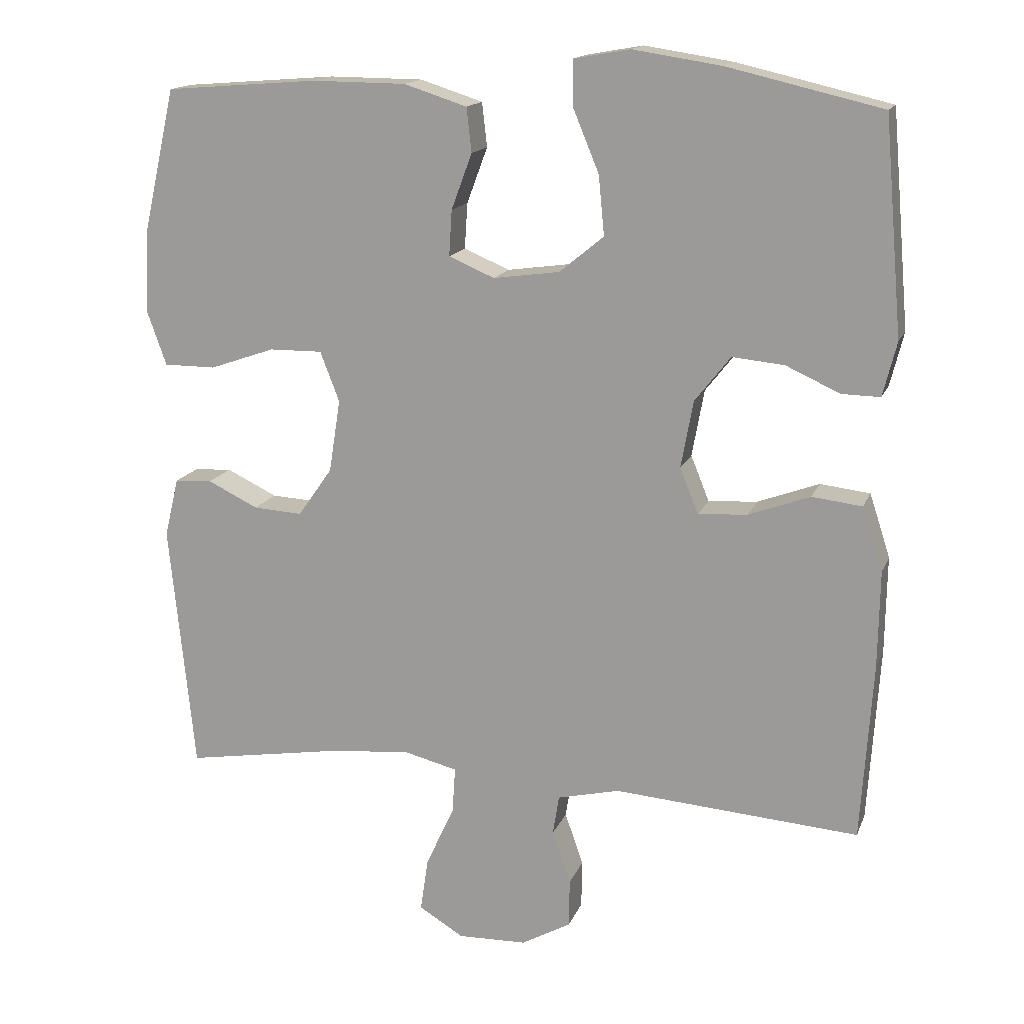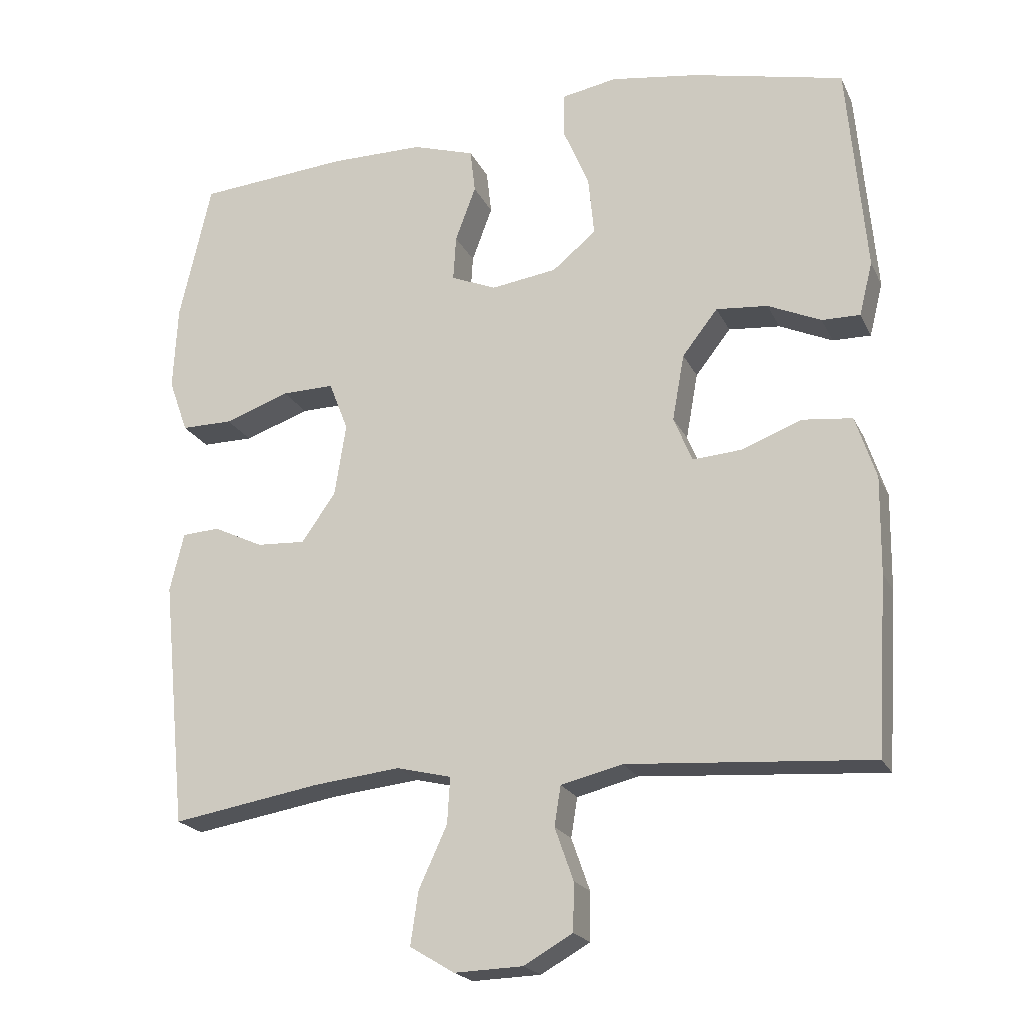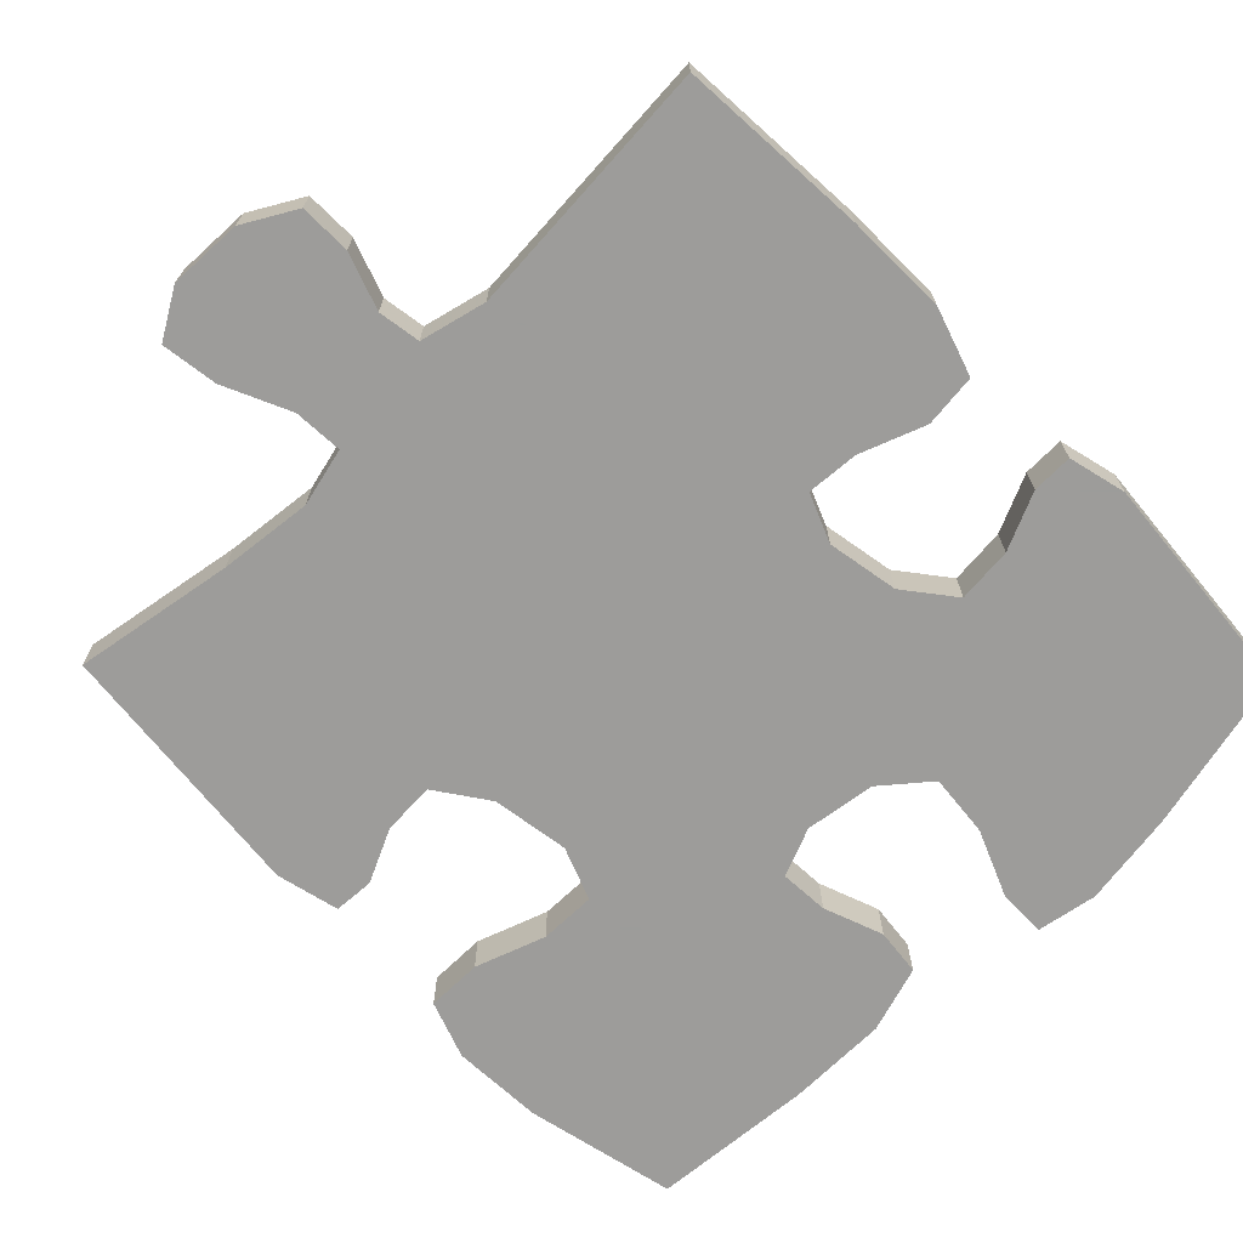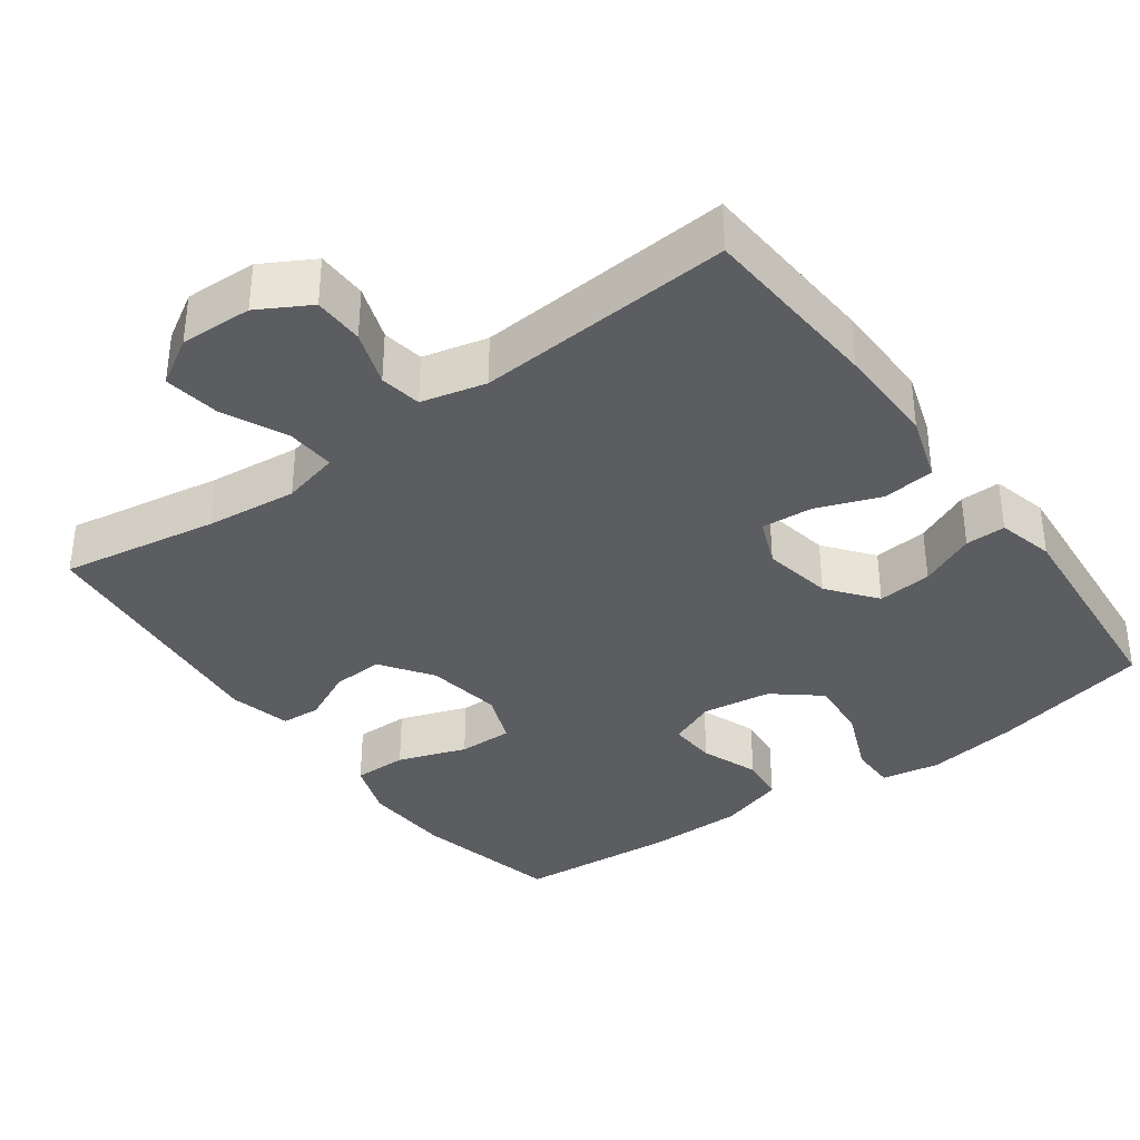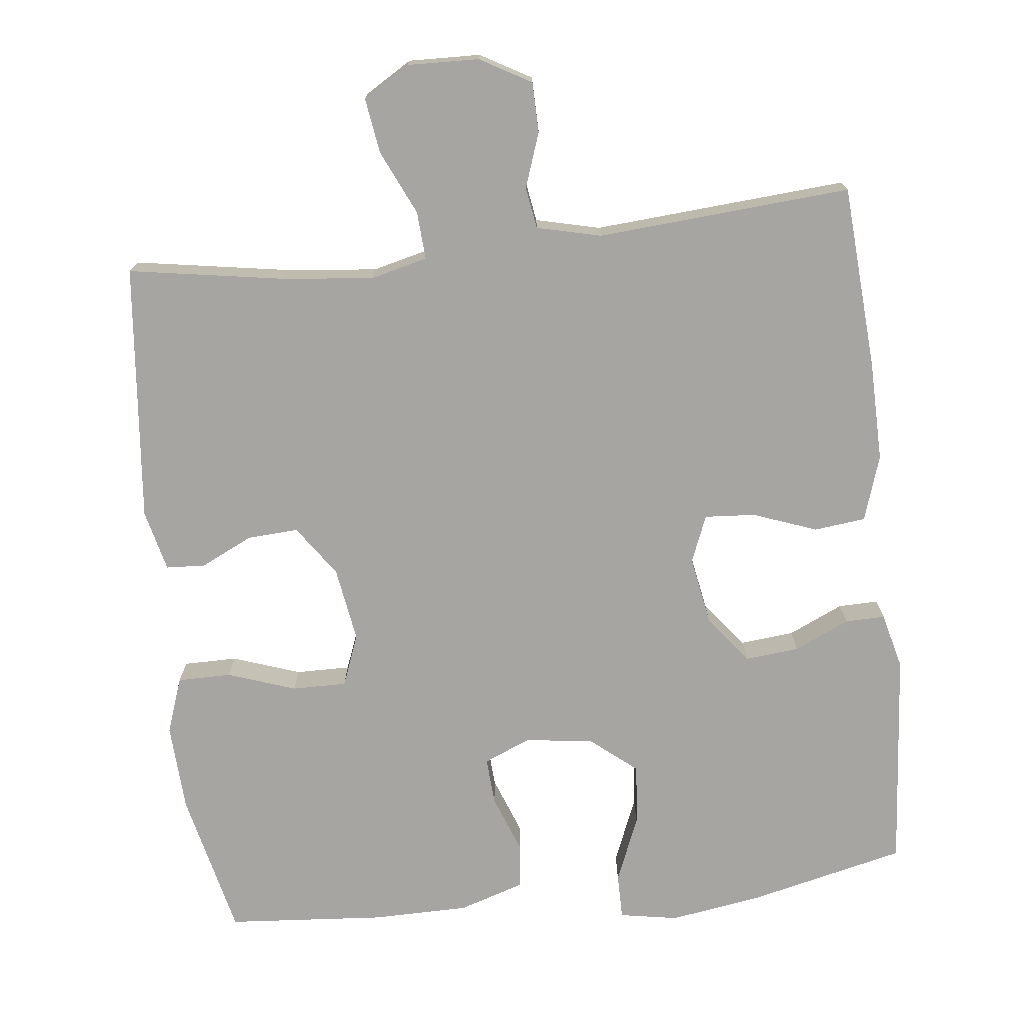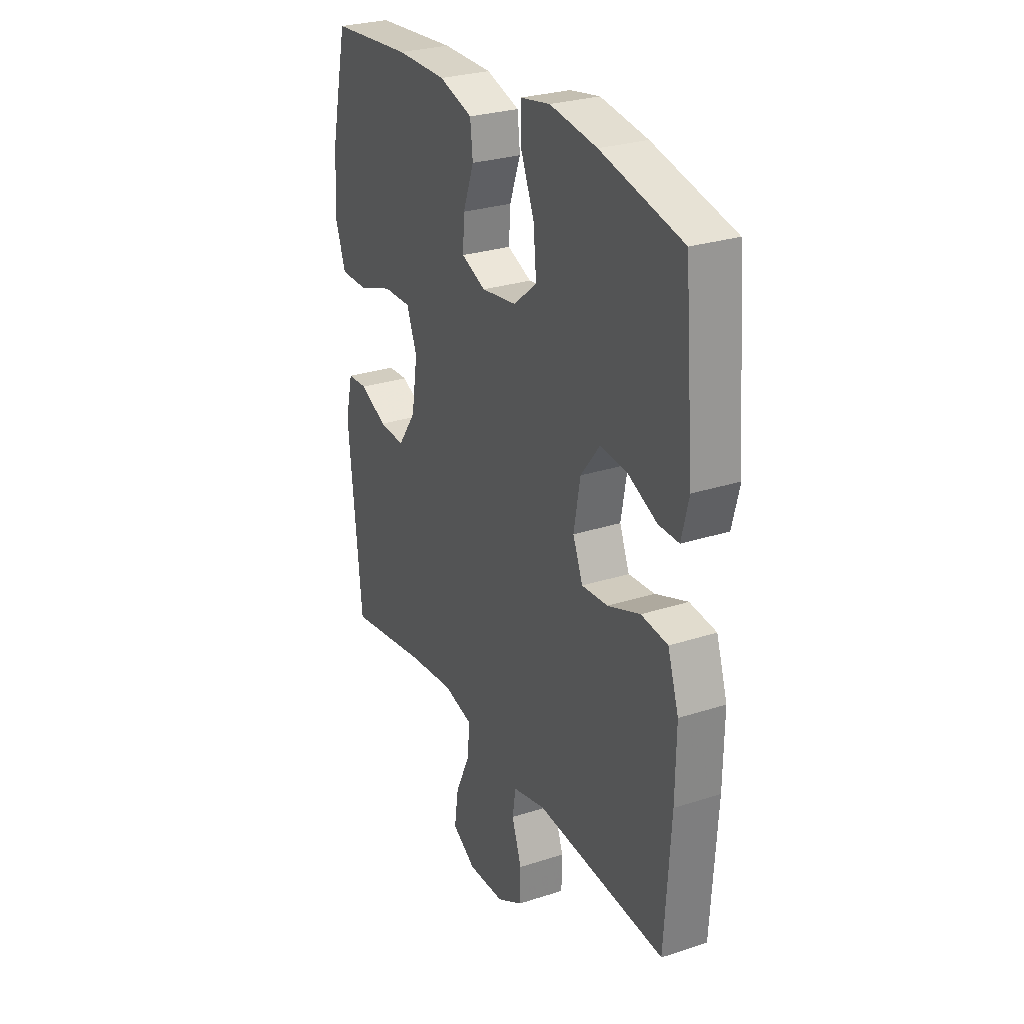
<metadata>
{"format":"obj","ext":"obj","renderer":"f3d","projection":"perspective","resolution":1024,"background":"white","views":[{"elev":15.6,"azim":-163.2,"up":"+Z"},{"elev":-20.9,"azim":-160.1,"up":"+Z"},{"elev":-70.0,"azim":-135.7,"up":"+Y"},{"elev":-36.1,"azim":-143.9,"up":"+Y"},{"elev":-73.9,"azim":-173.5,"up":"+Y"},{"elev":27.6,"azim":-116.5,"up":"+Z"}]}
</metadata>
<code>
v -0.5 0.07 -0.5
v -0.516 0.07 -0.251
v -0.518 0.07 -0.115
v -0.489 0.07 -0.026
v -0.419 0.07 -0.018
v -0.333 0.07 -0.05
v -0.264 0.07 -0.055
v -0.238 0.07 0.009
v -0.255 0.07 0.103
v -0.305 0.07 0.167
v -0.378 0.07 0.16
v -0.453 0.07 0.126
v -0.507 0.07 0.125
v -0.526 0.07 0.201
v -0.5 0.07 0.5
v -0.285 0.07 0.55
v -0.161 0.07 0.569
v -0.082 0.07 0.555
v -0.082 0.07 0.493
v -0.119 0.07 0.404
v -0.127 0.07 0.321
v -0.065 0.07 0.27
v 0.028 0.07 0.257
v 0.092 0.07 0.284
v 0.088 0.07 0.348
v 0.059 0.07 0.426
v 0.066 0.07 0.488
v 0.154 0.07 0.516
v 0.286 0.07 0.517
v 0.5 0.07 0.5
v 0.545 0.07 0.302
v 0.551 0.07 0.182
v 0.524 0.07 0.106
v 0.451 0.07 0.106
v 0.359 0.07 0.138
v 0.285 0.07 0.139
v 0.258 0.07 0.069
v 0.274 0.07 -0.033
v 0.322 0.07 -0.102
v 0.391 0.07 -0.098
v 0.462 0.07 -0.064
v 0.515 0.07 -0.067
v 0.535 0.07 -0.15
v 0.5 0.07 -0.5
v 0.289 0.07 -0.465
v 0.166 0.07 -0.452
v 0.089 0.07 -0.471
v 0.093 0.07 -0.536
v 0.133 0.07 -0.623
v 0.144 0.07 -0.698
v 0.081 0.07 -0.736
v -0.016 0.07 -0.733
v -0.085 0.07 -0.694
v -0.086 0.07 -0.626
v -0.06 0.07 -0.552
v -0.069 0.07 -0.496
v -0.156 0.07 -0.475
v -0.5 0 -0.5
v -0.516 0 -0.251
v -0.518 0 -0.115
v -0.489 0 -0.026
v -0.419 0 -0.018
v -0.333 0 -0.05
v -0.264 0 -0.055
v -0.238 0 0.009
v -0.255 0 0.103
v -0.305 0 0.167
v -0.378 0 0.16
v -0.453 0 0.126
v -0.507 0 0.125
v -0.526 0 0.201
v -0.5 0 0.5
v -0.285 0 0.55
v -0.161 0 0.569
v -0.082 0 0.555
v -0.082 0 0.493
v -0.119 0 0.404
v -0.127 0 0.321
v -0.065 0 0.27
v 0.028 0 0.257
v 0.092 0 0.284
v 0.088 0 0.348
v 0.059 0 0.426
v 0.066 0 0.488
v 0.154 0 0.516
v 0.286 0 0.517
v 0.5 0 0.5
v 0.545 0 0.302
v 0.551 0 0.182
v 0.524 0 0.106
v 0.451 0 0.106
v 0.359 0 0.138
v 0.285 0 0.139
v 0.258 0 0.069
v 0.274 0 -0.033
v 0.322 0 -0.102
v 0.391 0 -0.098
v 0.462 0 -0.064
v 0.515 0 -0.067
v 0.535 0 -0.15
v 0.5 0 -0.5
v 0.289 0 -0.465
v 0.166 0 -0.452
v 0.089 0 -0.471
v 0.093 0 -0.536
v 0.133 0 -0.623
v 0.144 0 -0.698
v 0.081 0 -0.736
v -0.016 0 -0.733
v -0.085 0 -0.694
v -0.086 0 -0.626
v -0.06 0 -0.552
v -0.069 0 -0.496
v -0.156 0 -0.475
f 52 53 54 55
f 52 55 56
f 51 52 56
f 48 49 50 51
f 47 48 51 56
f 46 47 56 57
f 42 43 44 45
f 40 41 42 45
f 39 40 45 46
f 38 39 46 57
f 32 33 34 35
f 32 35 36
f 31 32 36
f 30 31 36
f 29 30 36
f 28 29 36 37
f 25 26 27 28
f 24 25 28 37
f 17 18 19 20
f 17 20 21
f 16 17 21
f 15 16 21
f 14 15 21 22
f 11 12 13 14
f 10 11 14 22
f 3 4 5 6
f 3 6 7
f 2 3 7
f 1 2 7
f 57 1 7
f 38 57 7 8
f 23 24 37 38
f 23 38 8 9
f 9 10 22 23
f 112 111 110 109
f 113 112 109
f 113 109 108
f 108 107 106 105
f 113 108 105 104
f 114 113 104 103
f 102 101 100 99
f 102 99 98 97
f 103 102 97 96
f 114 103 96 95
f 92 91 90 89
f 93 92 89
f 93 89 88
f 93 88 87
f 93 87 86
f 94 93 86 85
f 85 84 83 82
f 94 85 82 81
f 77 76 75 74
f 78 77 74
f 78 74 73
f 78 73 72
f 79 78 72 71
f 71 70 69 68
f 79 71 68 67
f 63 62 61 60
f 64 63 60
f 64 60 59
f 64 59 58
f 64 58 114
f 65 64 114 95
f 95 94 81 80
f 66 65 95 80
f 80 79 67 66
f 1 58 59 2
f 2 59 60 3
f 3 60 61 4
f 4 61 62 5
f 5 62 63 6
f 6 63 64 7
f 7 64 65 8
f 8 65 66 9
f 9 66 67 10
f 10 67 68 11
f 11 68 69 12
f 12 69 70 13
f 13 70 71 14
f 14 71 72 15
f 15 72 73 16
f 16 73 74 17
f 17 74 75 18
f 18 75 76 19
f 19 76 77 20
f 20 77 78 21
f 21 78 79 22
f 22 79 80 23
f 23 80 81 24
f 24 81 82 25
f 25 82 83 26
f 26 83 84 27
f 27 84 85 28
f 28 85 86 29
f 29 86 87 30
f 30 87 88 31
f 31 88 89 32
f 32 89 90 33
f 33 90 91 34
f 34 91 92 35
f 35 92 93 36
f 36 93 94 37
f 37 94 95 38
f 38 95 96 39
f 39 96 97 40
f 40 97 98 41
f 41 98 99 42
f 42 99 100 43
f 43 100 101 44
f 44 101 102 45
f 45 102 103 46
f 46 103 104 47
f 47 104 105 48
f 48 105 106 49
f 49 106 107 50
f 50 107 108 51
f 51 108 109 52
f 52 109 110 53
f 53 110 111 54
f 54 111 112 55
f 55 112 113 56
f 56 113 114 57
f 57 114 58 1

</code>
